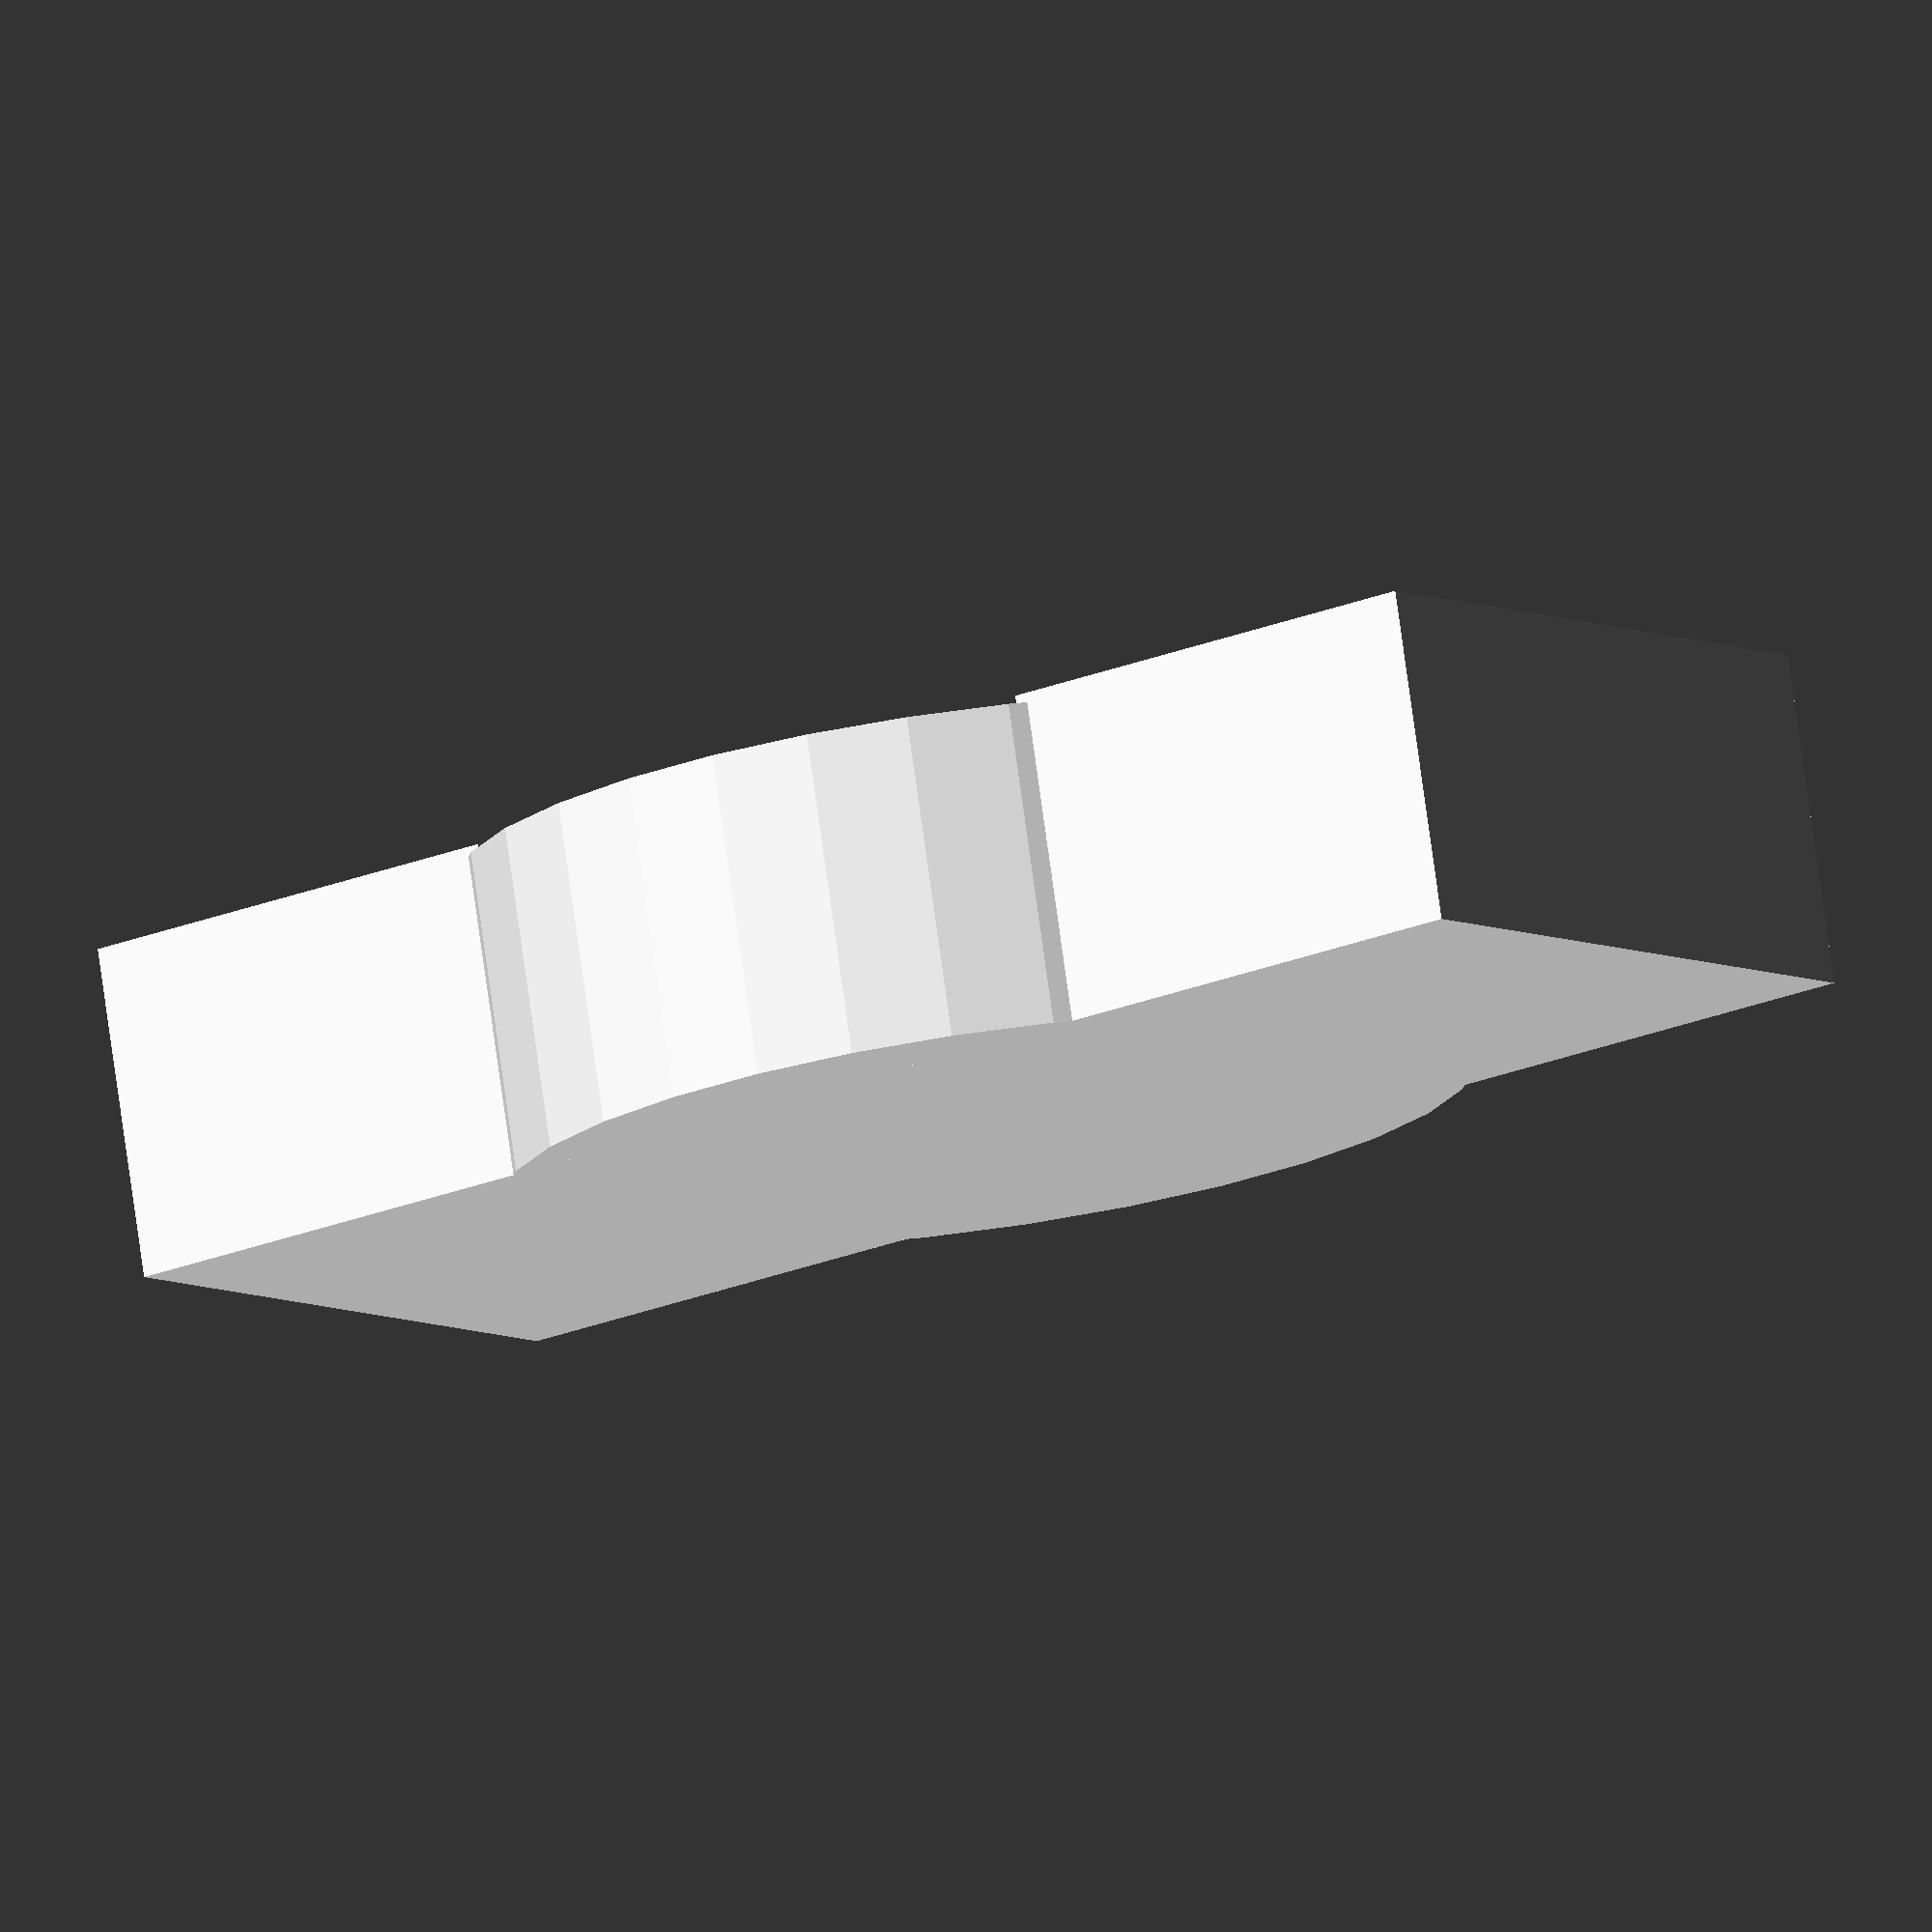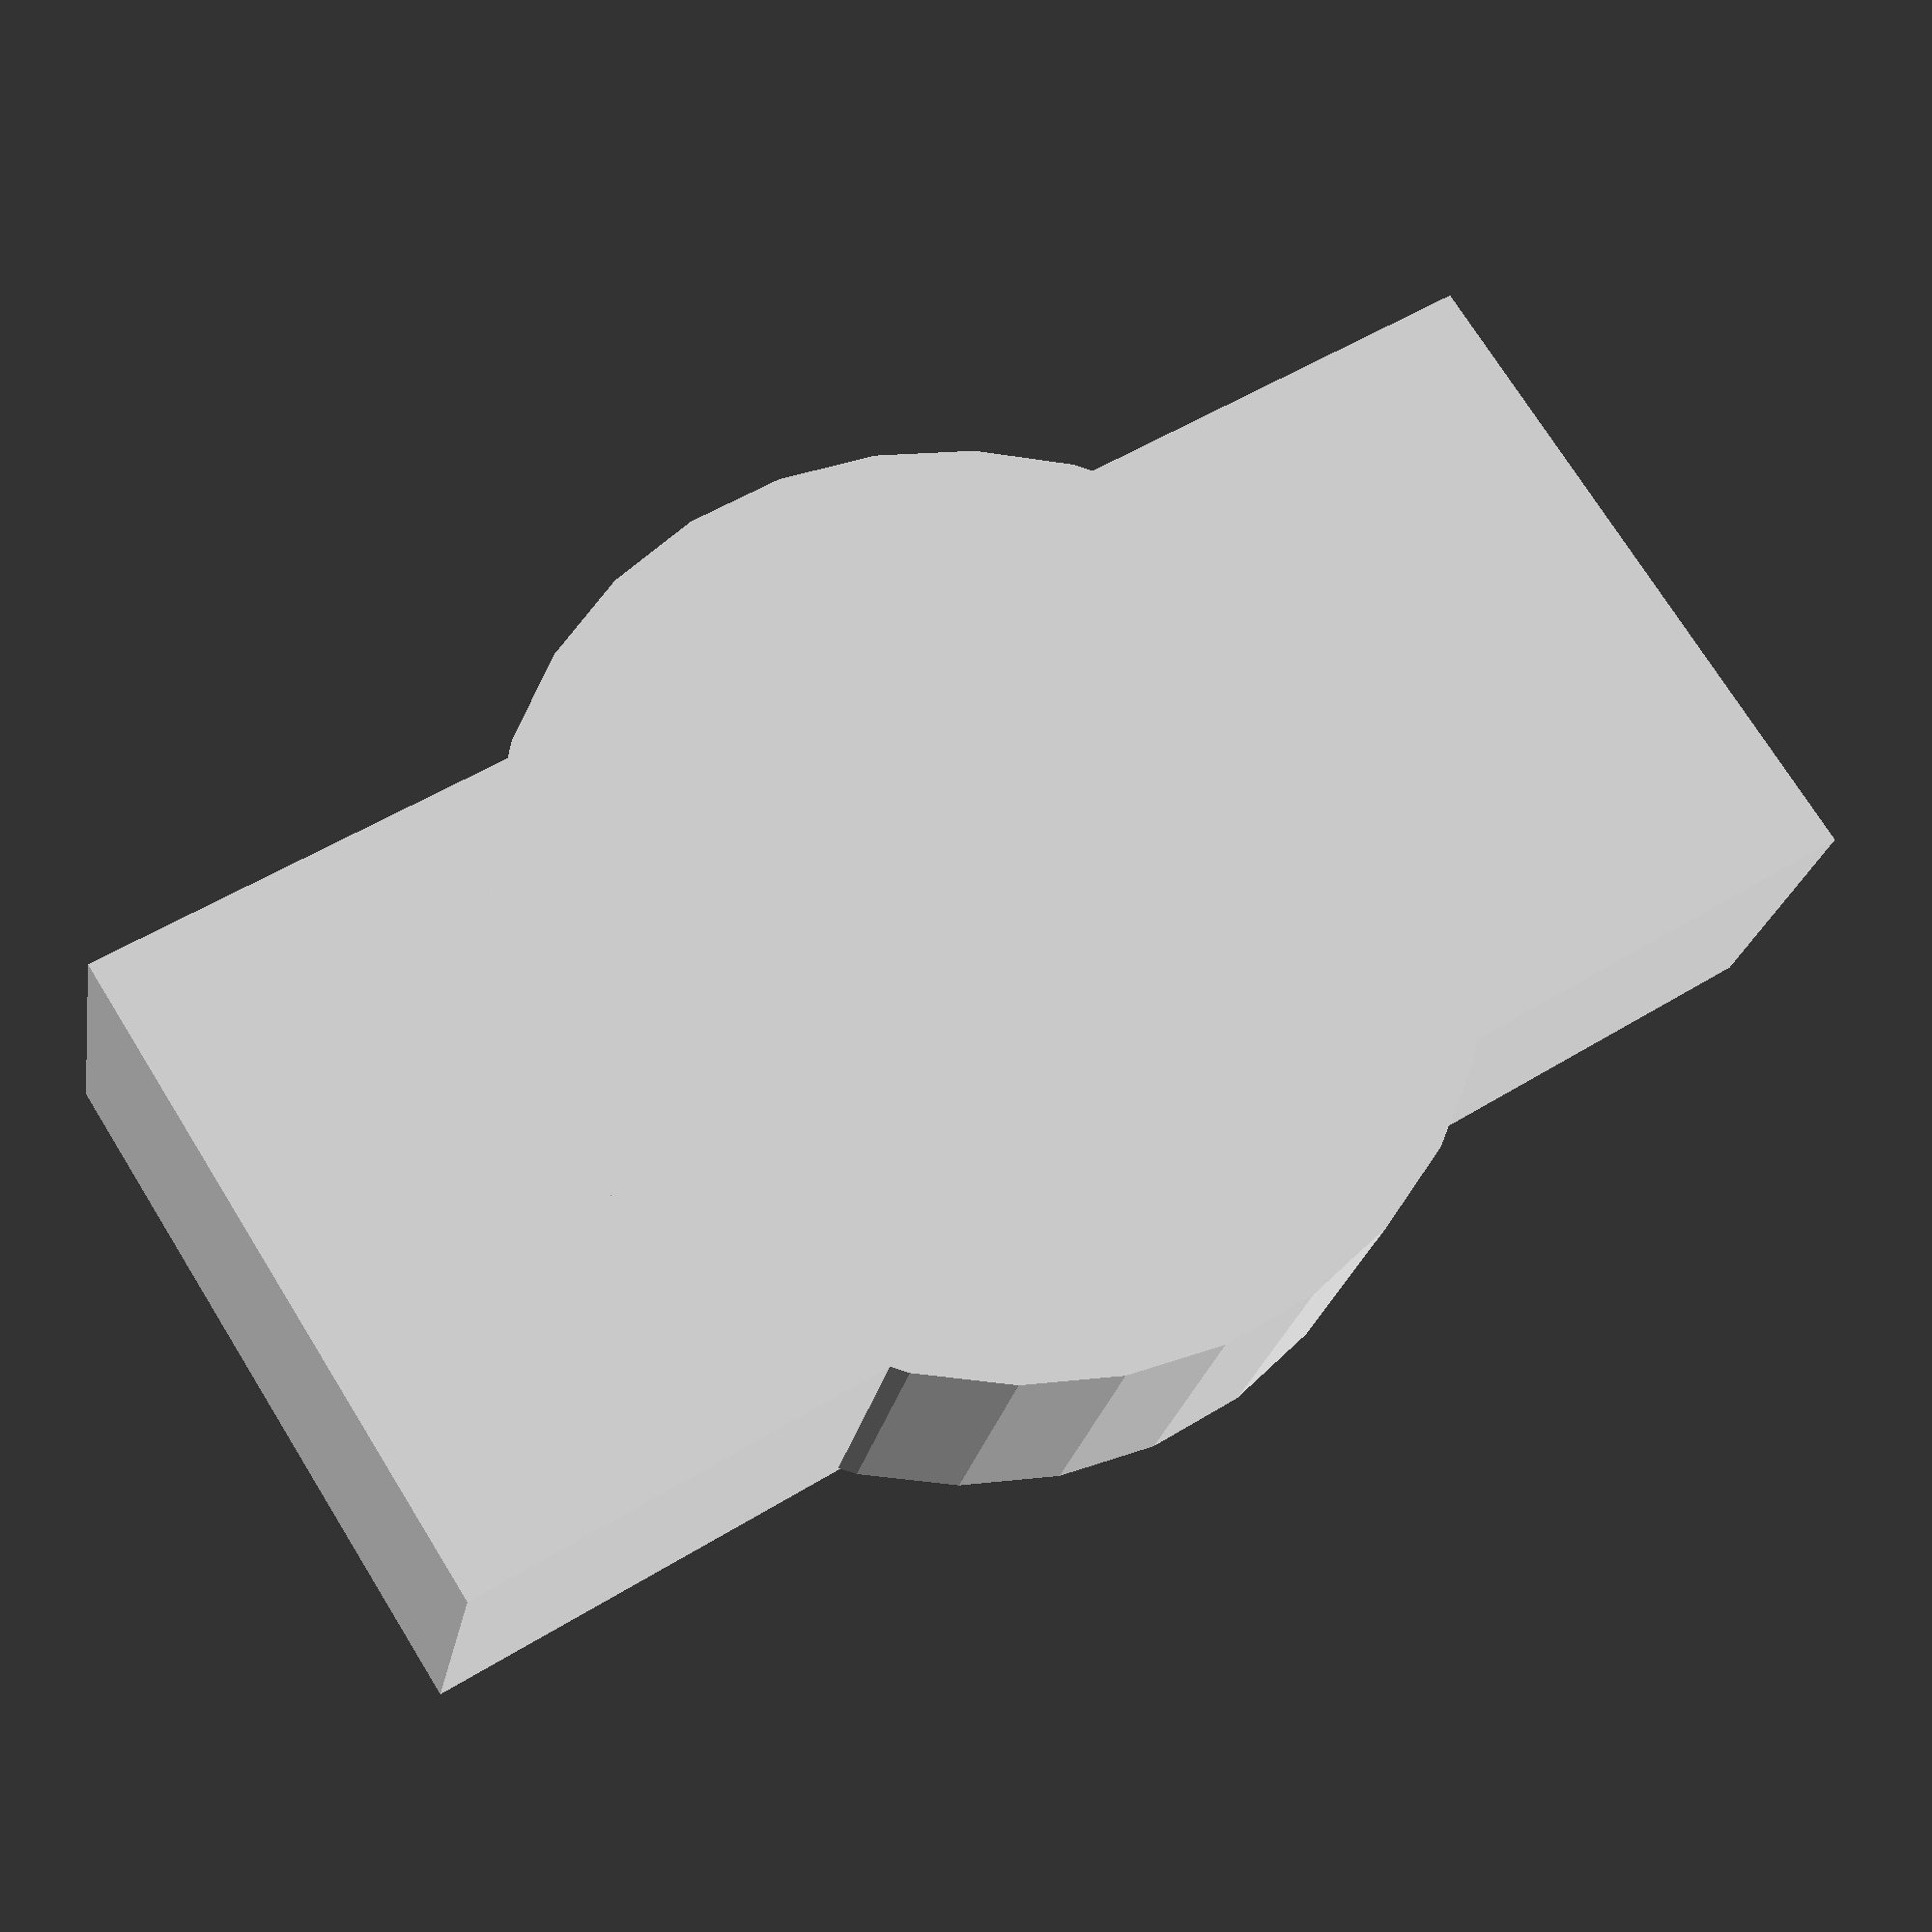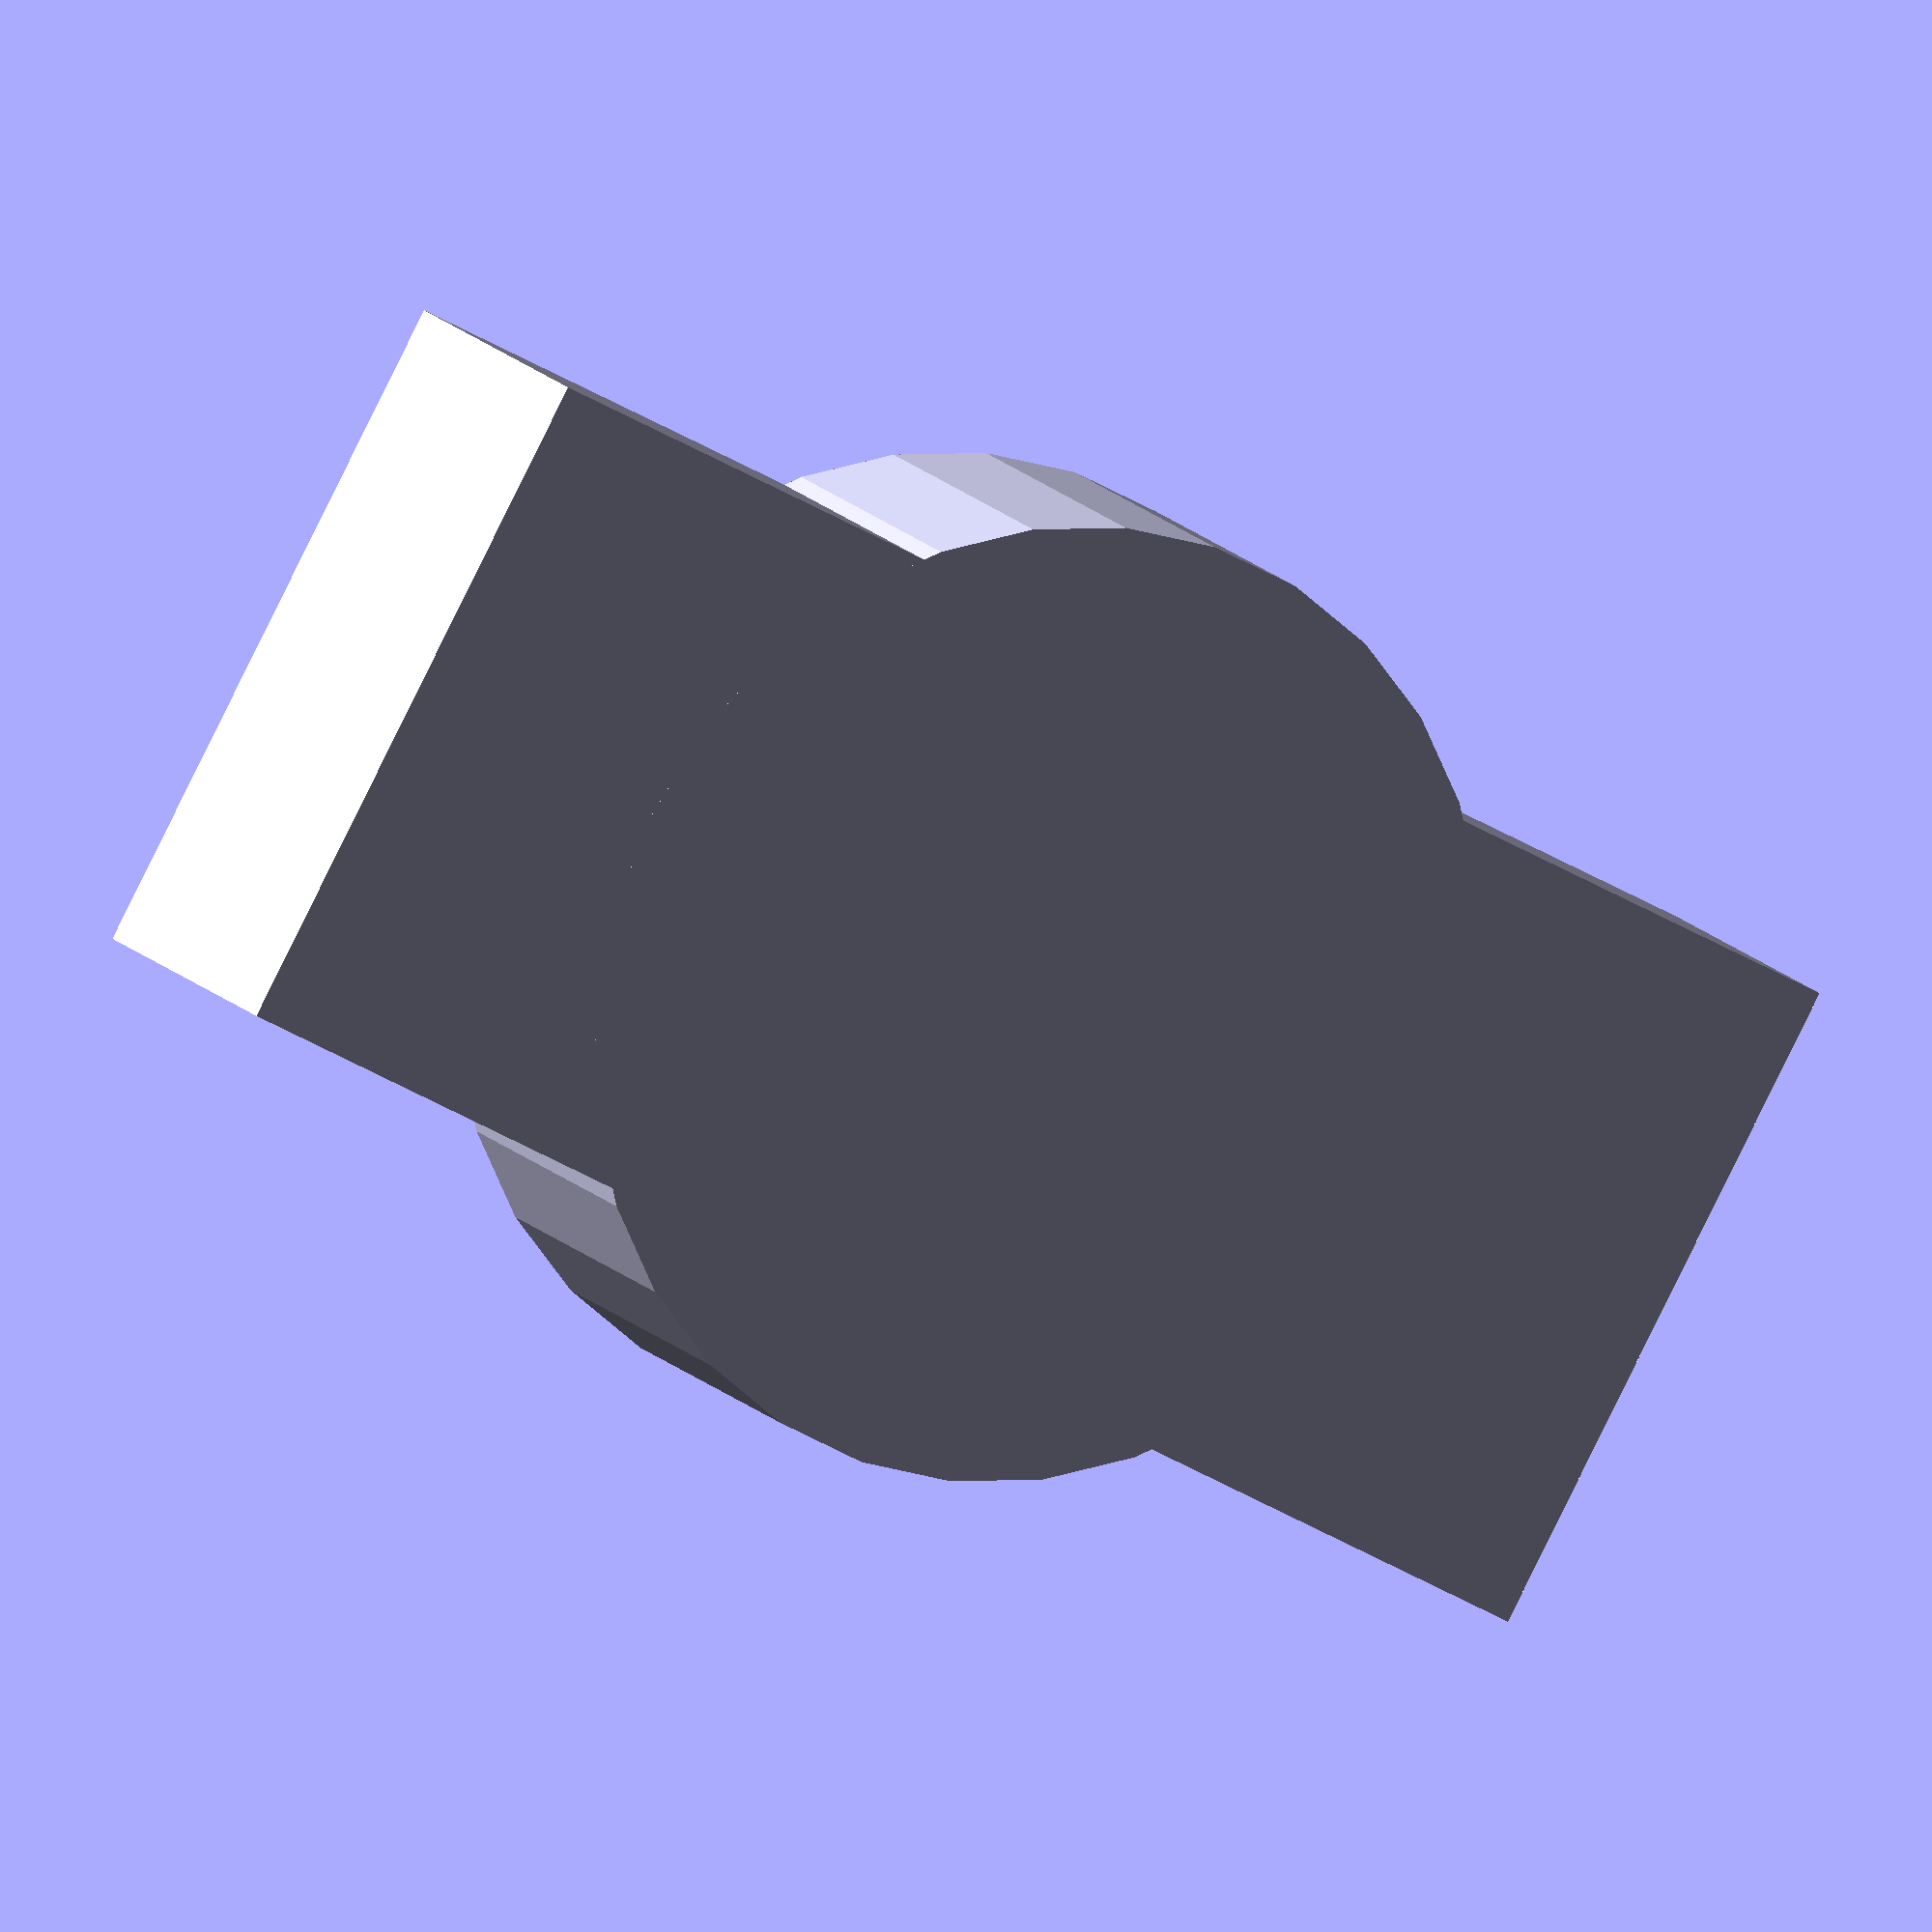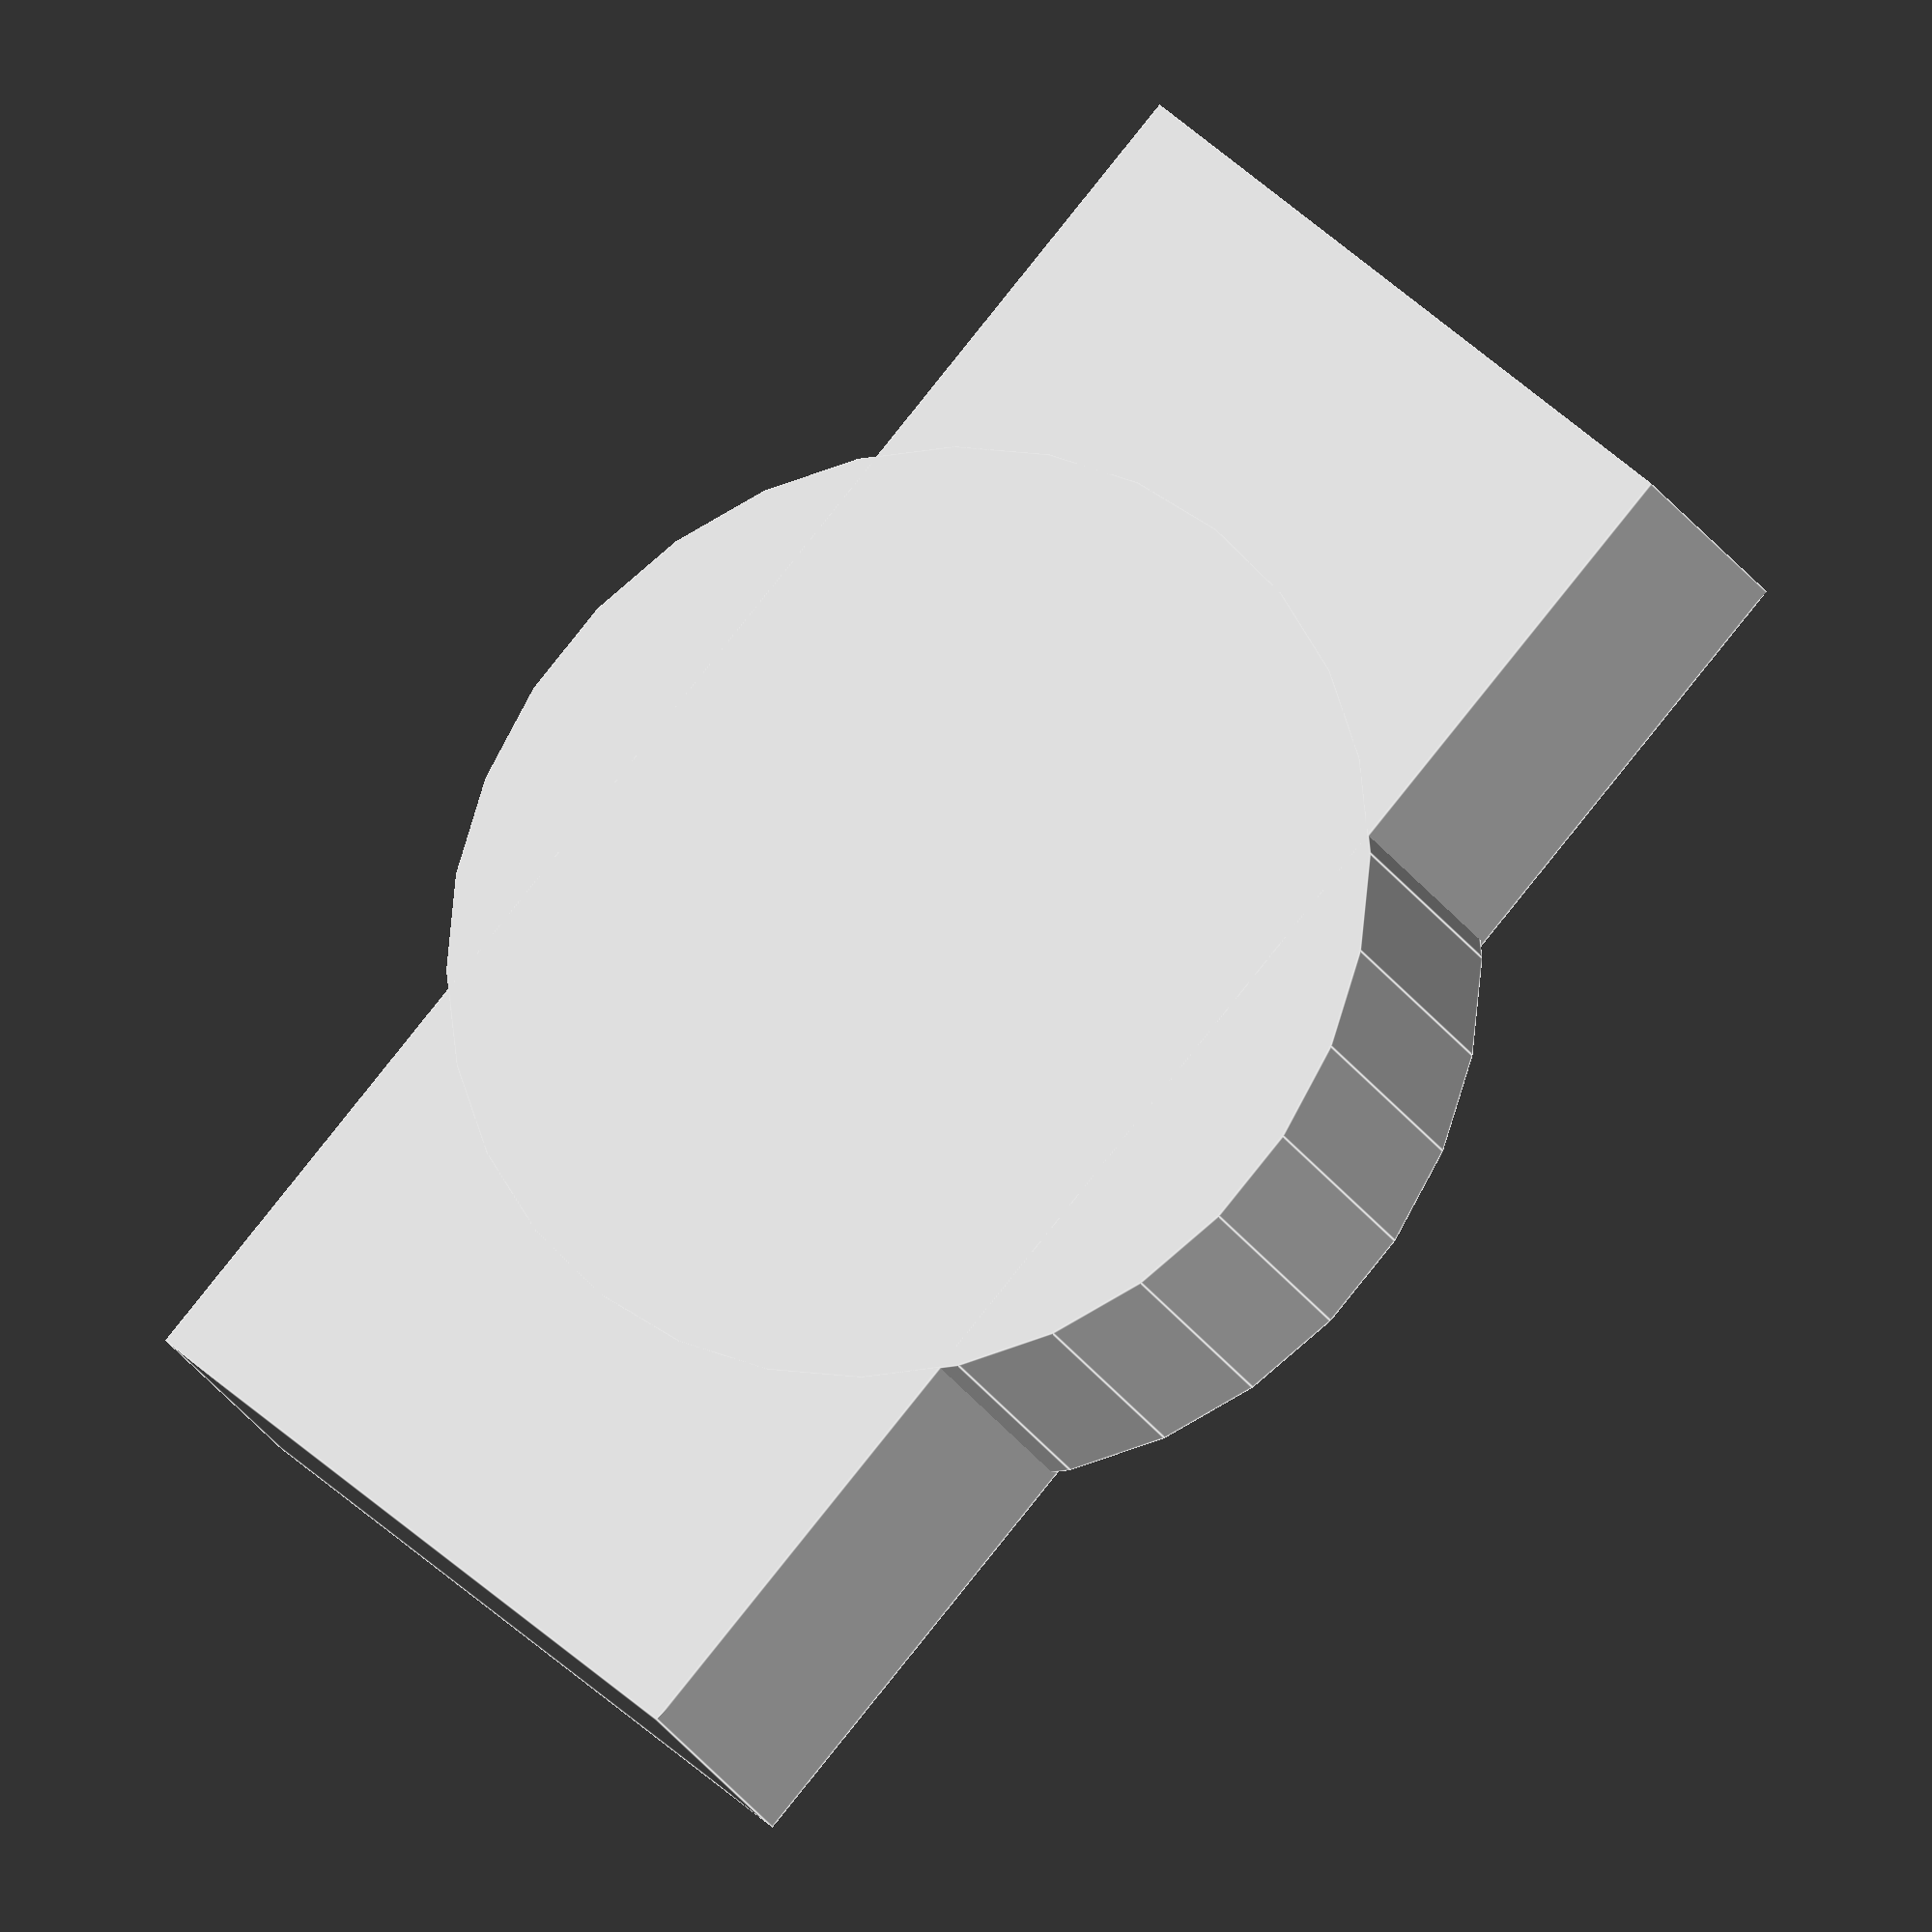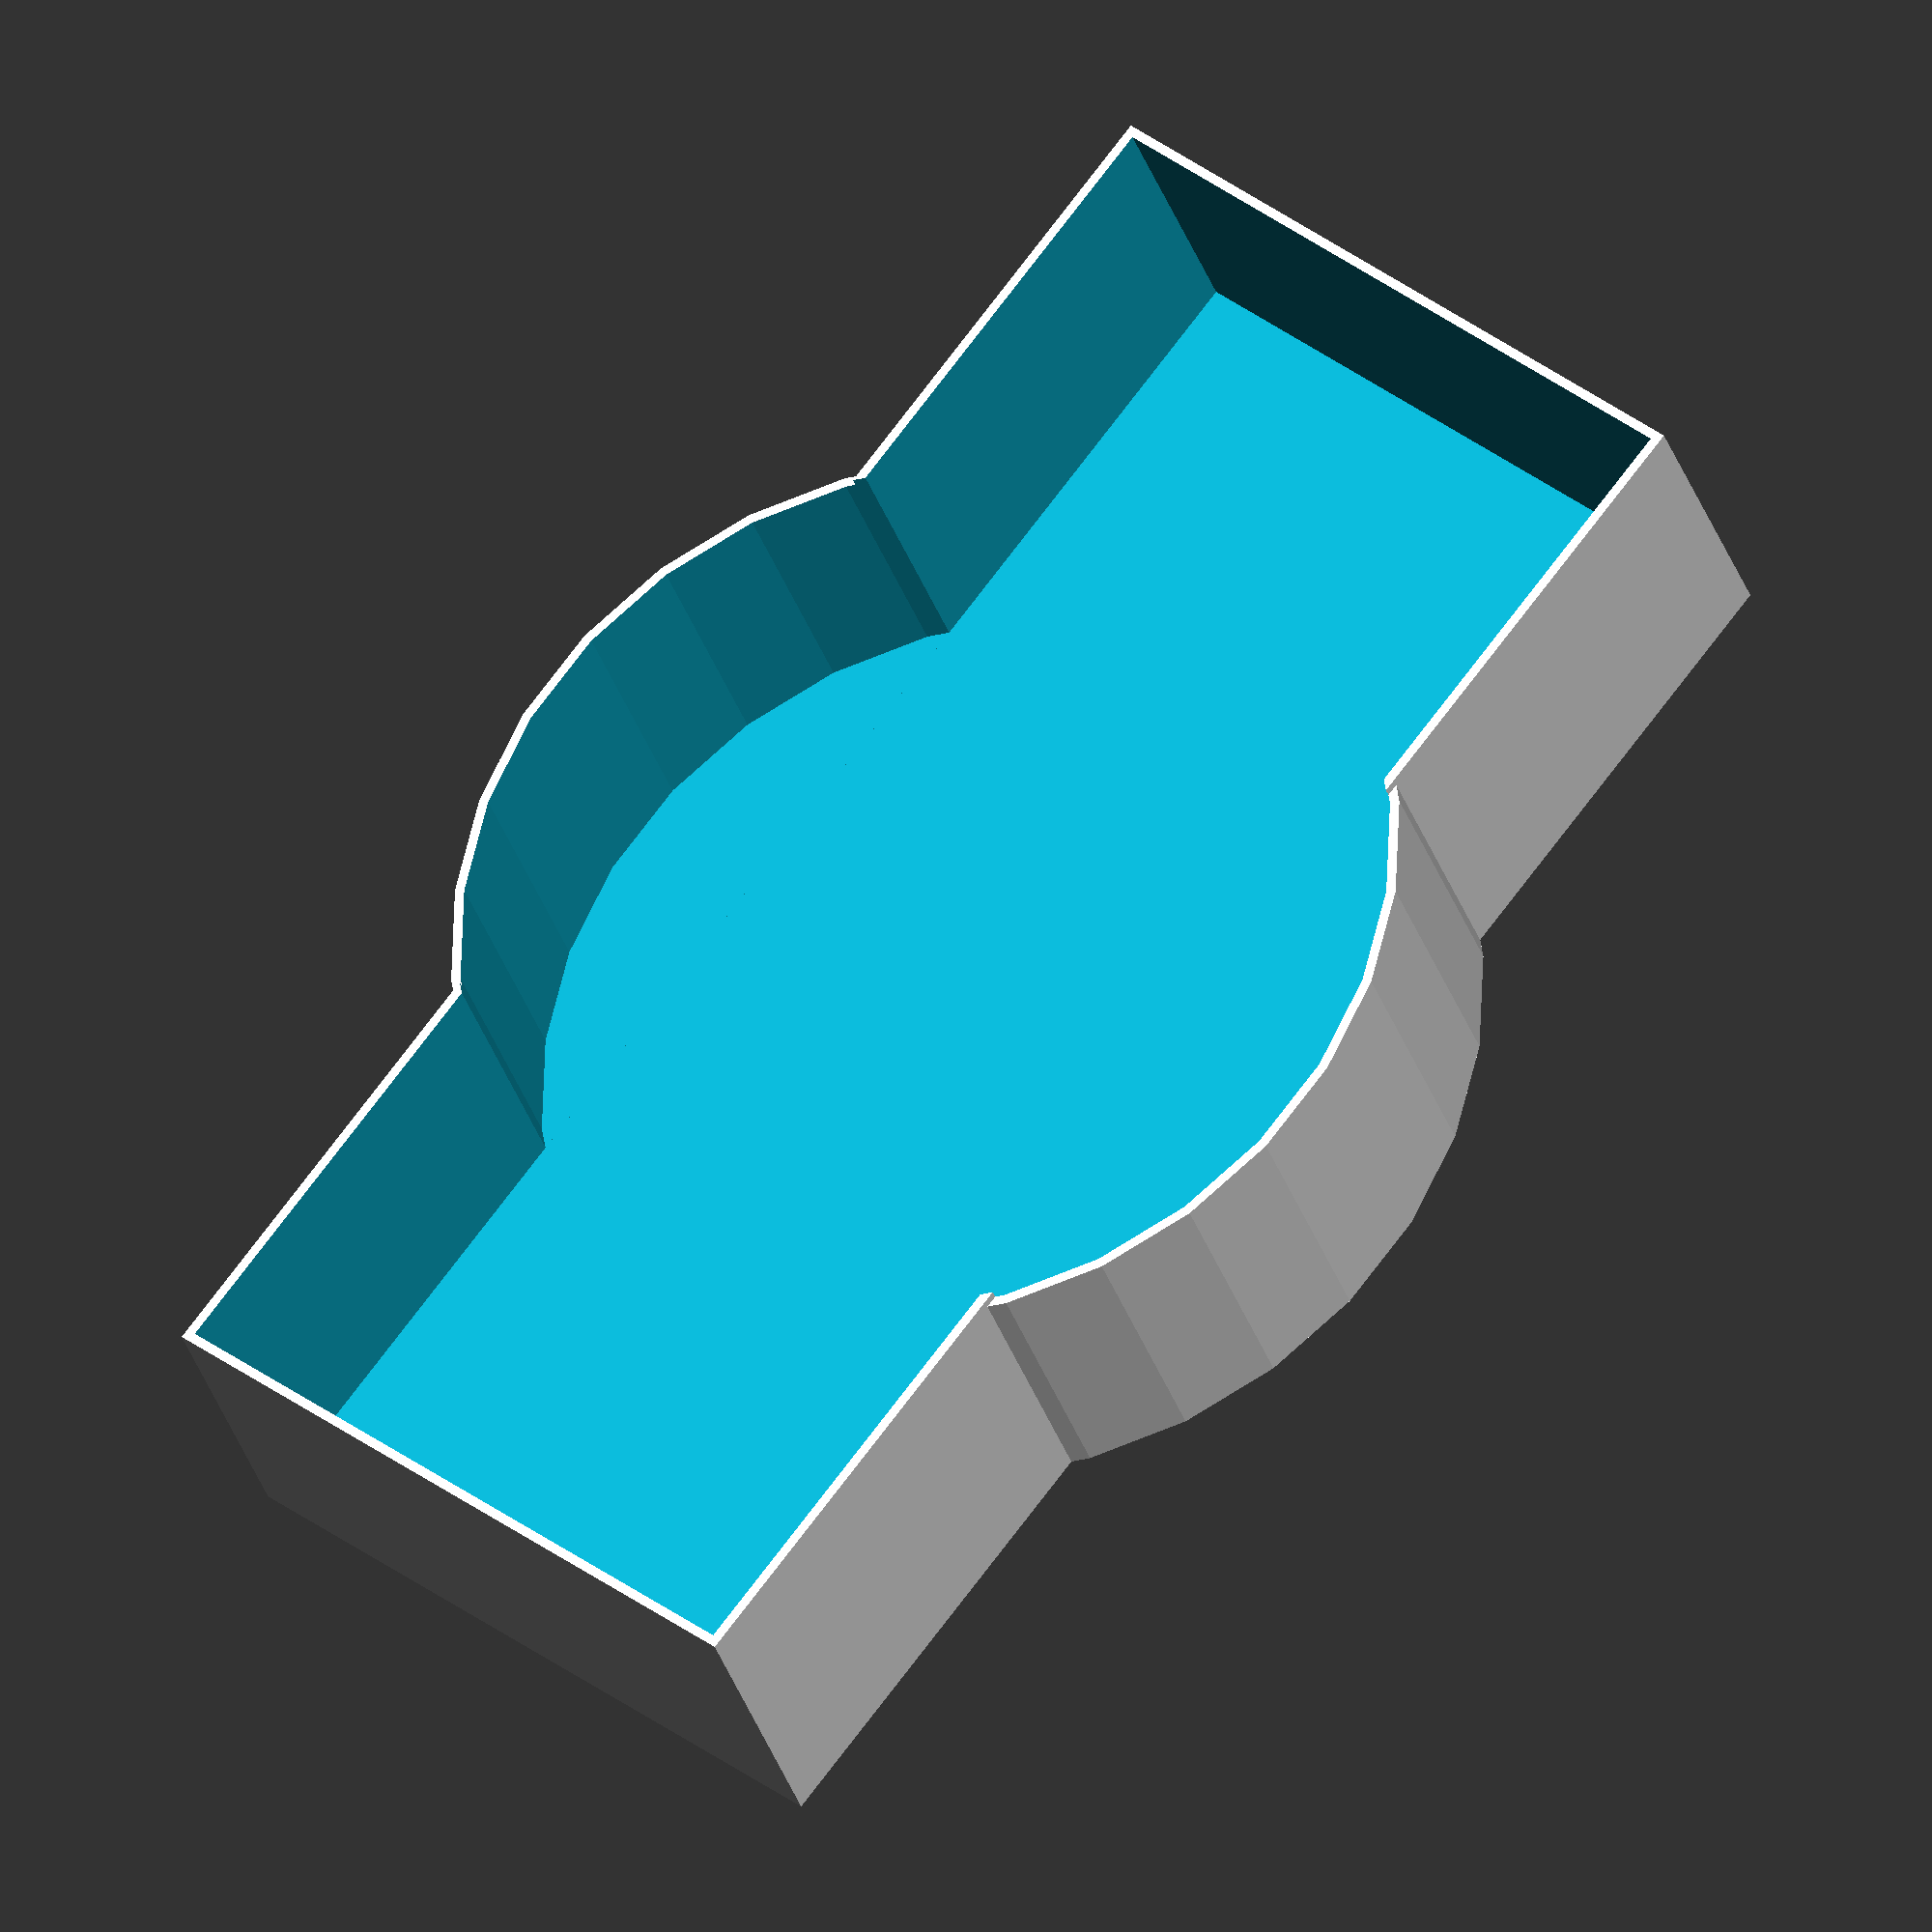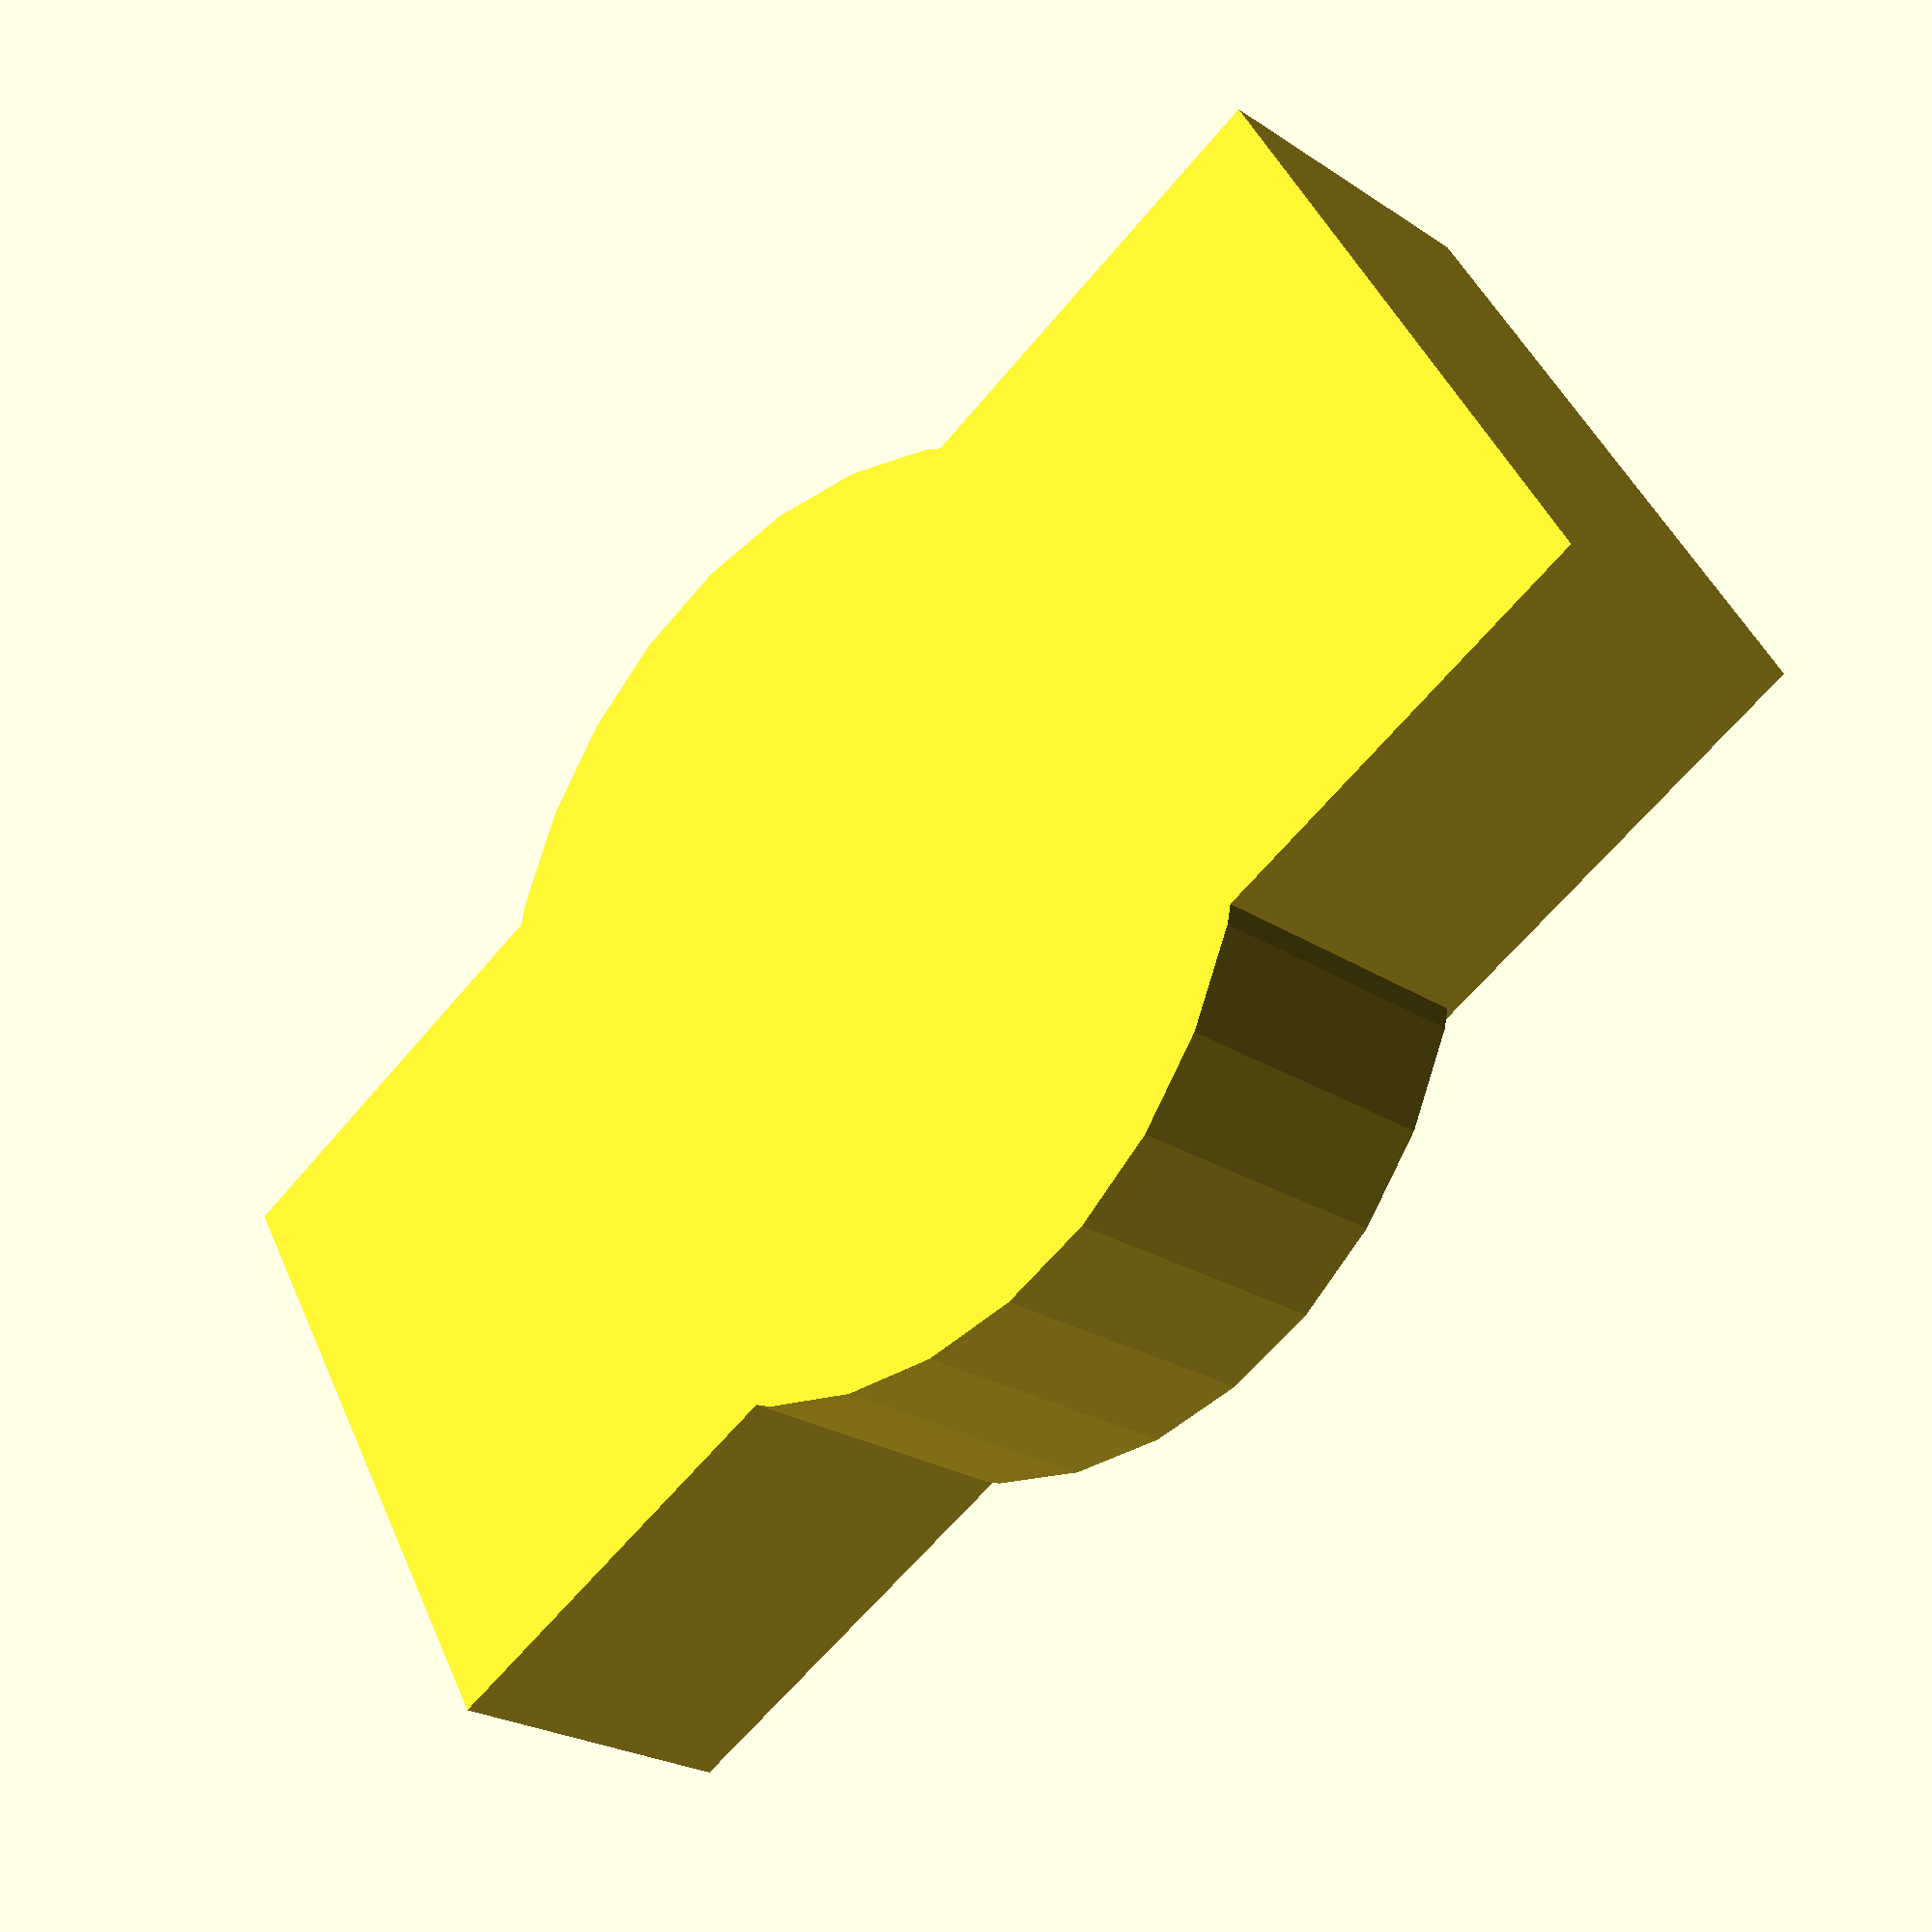
<openscad>

padding=2.5;
inner_width=103 + padding;
inner_length=240 + padding;
inner_radius=144/2  + padding;
height=25.4*2;
wall_thickness=1.5;



difference(){
   union(){
        cube([inner_length+(2*wall_thickness)
                , inner_width+(2*wall_thickness)
                , height+wall_thickness]);
        translate([wall_thickness+ inner_length/2,wall_thickness + inner_width/2,0])
        cylinder(r1=inner_radius+wall_thickness, r2=inner_radius+wall_thickness, h=height);
    }
    translate([wall_thickness,wall_thickness,wall_thickness+.1])
    union(){
        cube([inner_length, inner_width,height]);
        translate([inner_length/2,inner_width/2,0])
        cylinder(r1=inner_radius, r2=inner_radius, h=height);
    }
}
</openscad>
<views>
elev=101.7 azim=34.4 roll=7.9 proj=o view=solid
elev=202.7 azim=32.4 roll=9.8 proj=p view=wireframe
elev=165.4 azim=150.6 roll=25.2 proj=o view=solid
elev=19.9 azim=48.2 roll=200.0 proj=o view=edges
elev=29.2 azim=308.2 roll=14.8 proj=o view=solid
elev=23.3 azim=210.5 roll=221.8 proj=p view=wireframe
</views>
